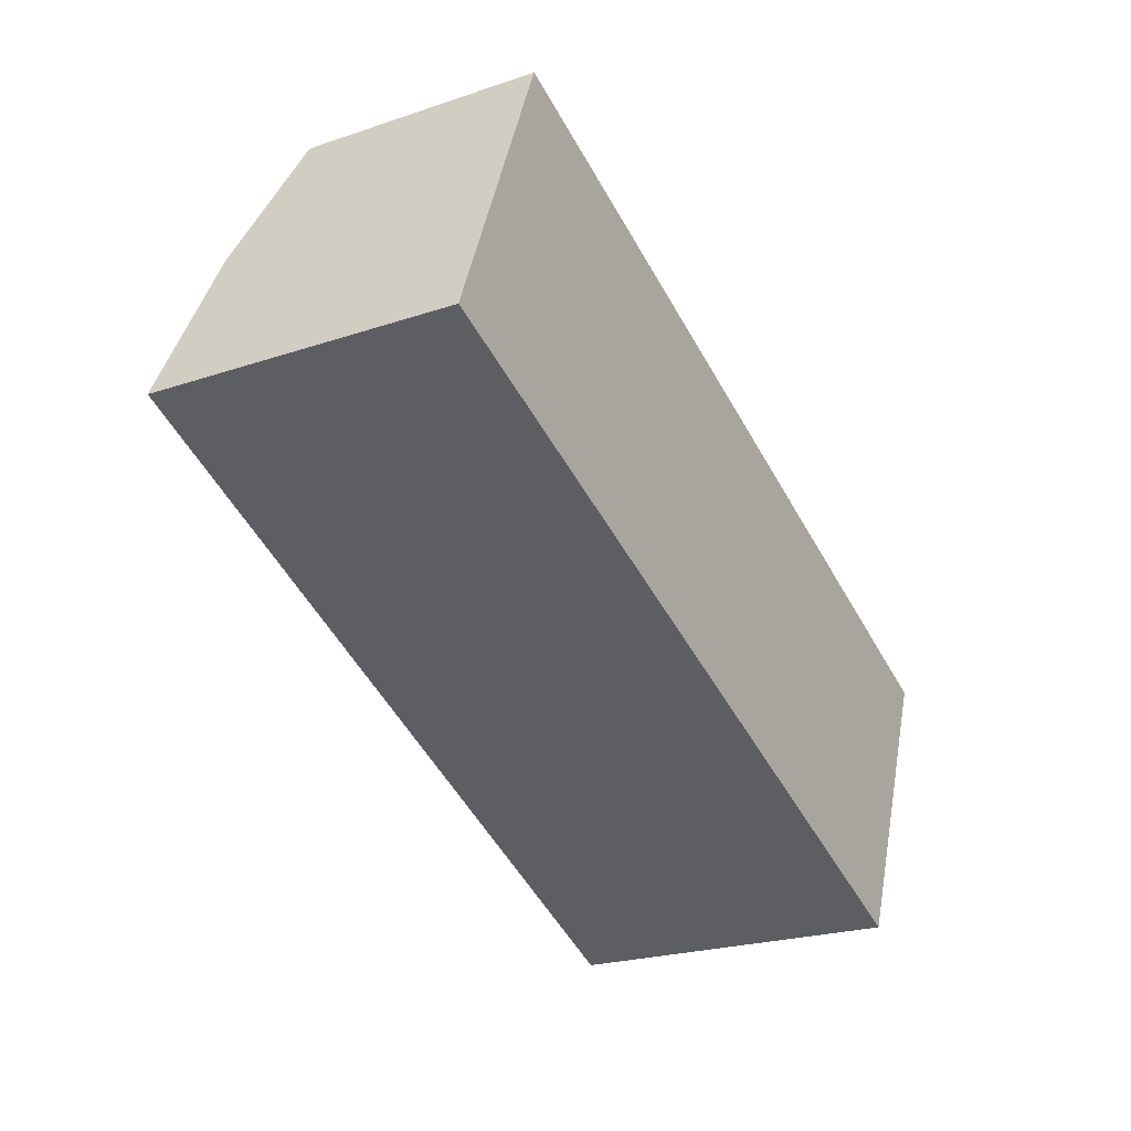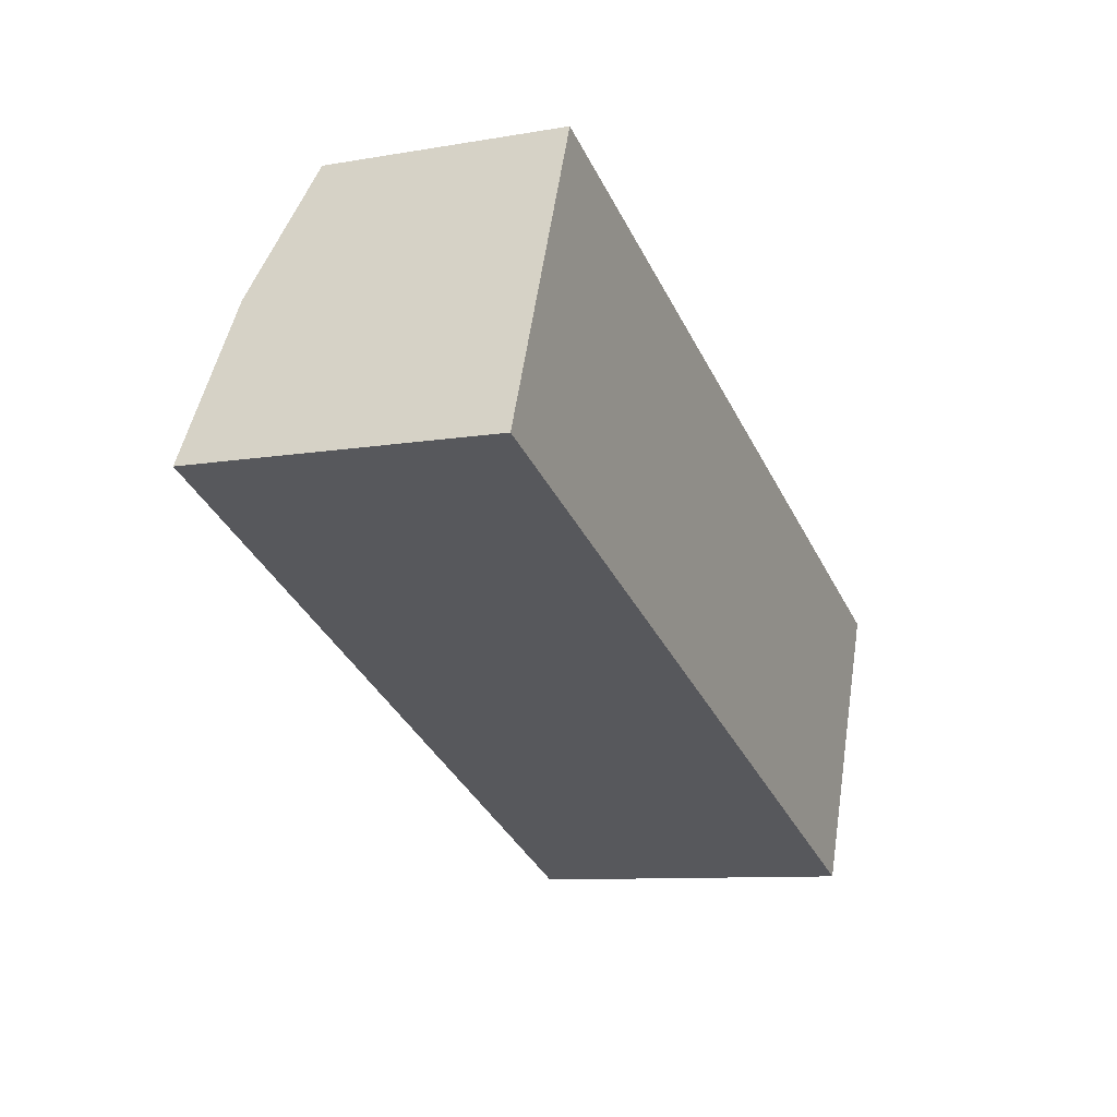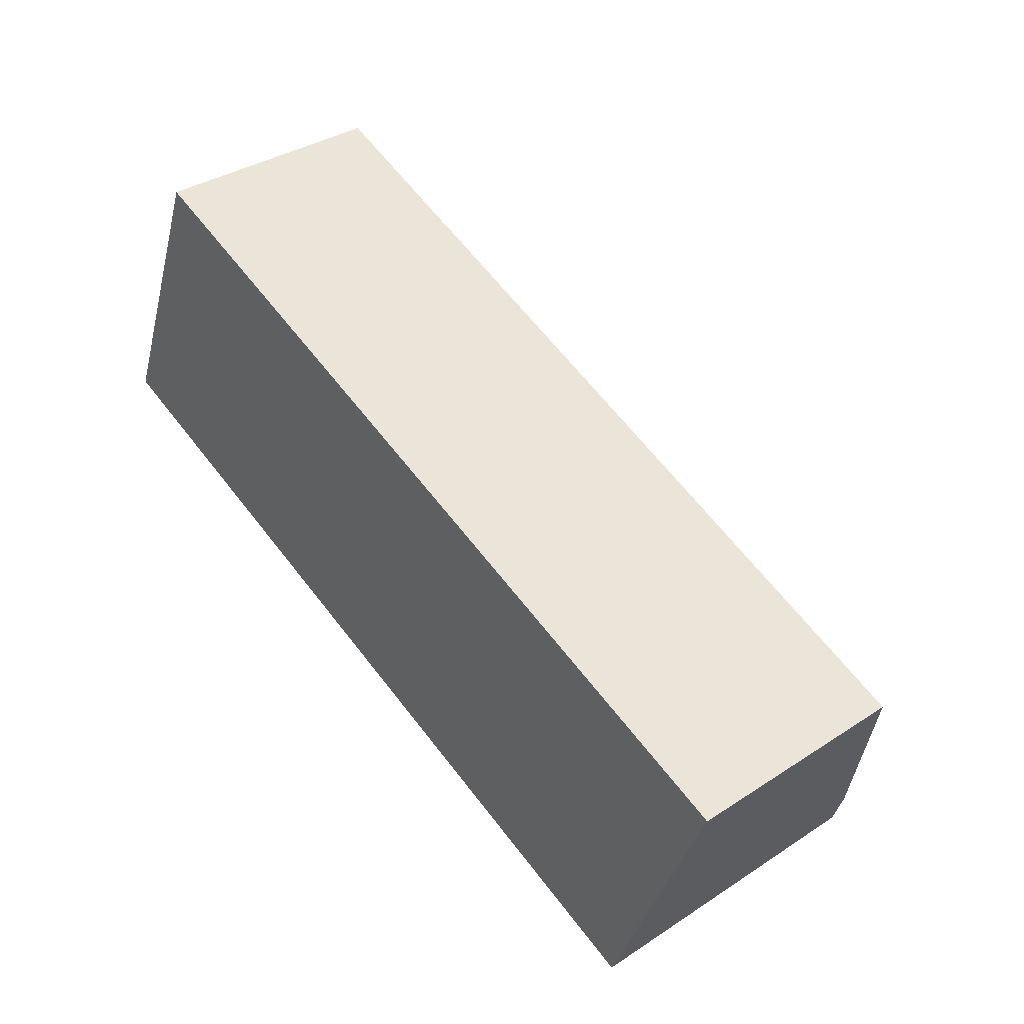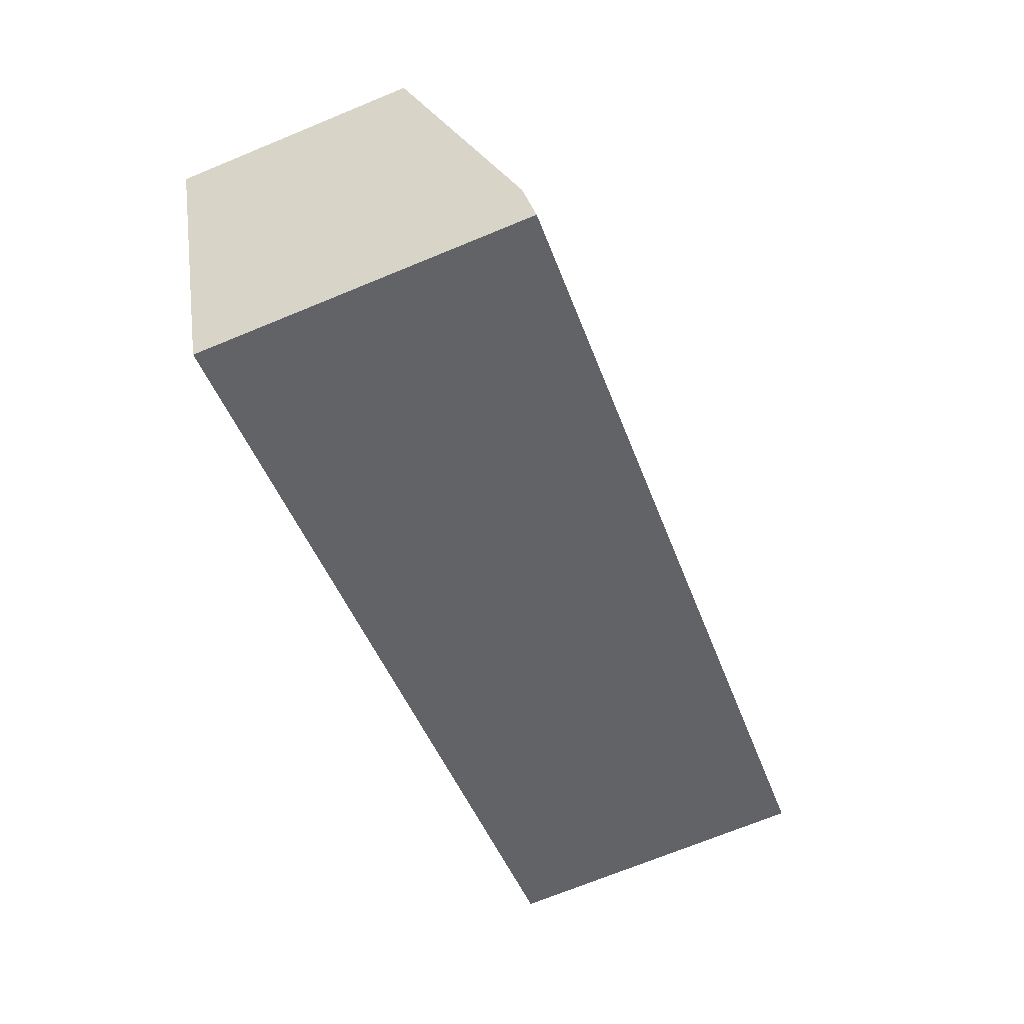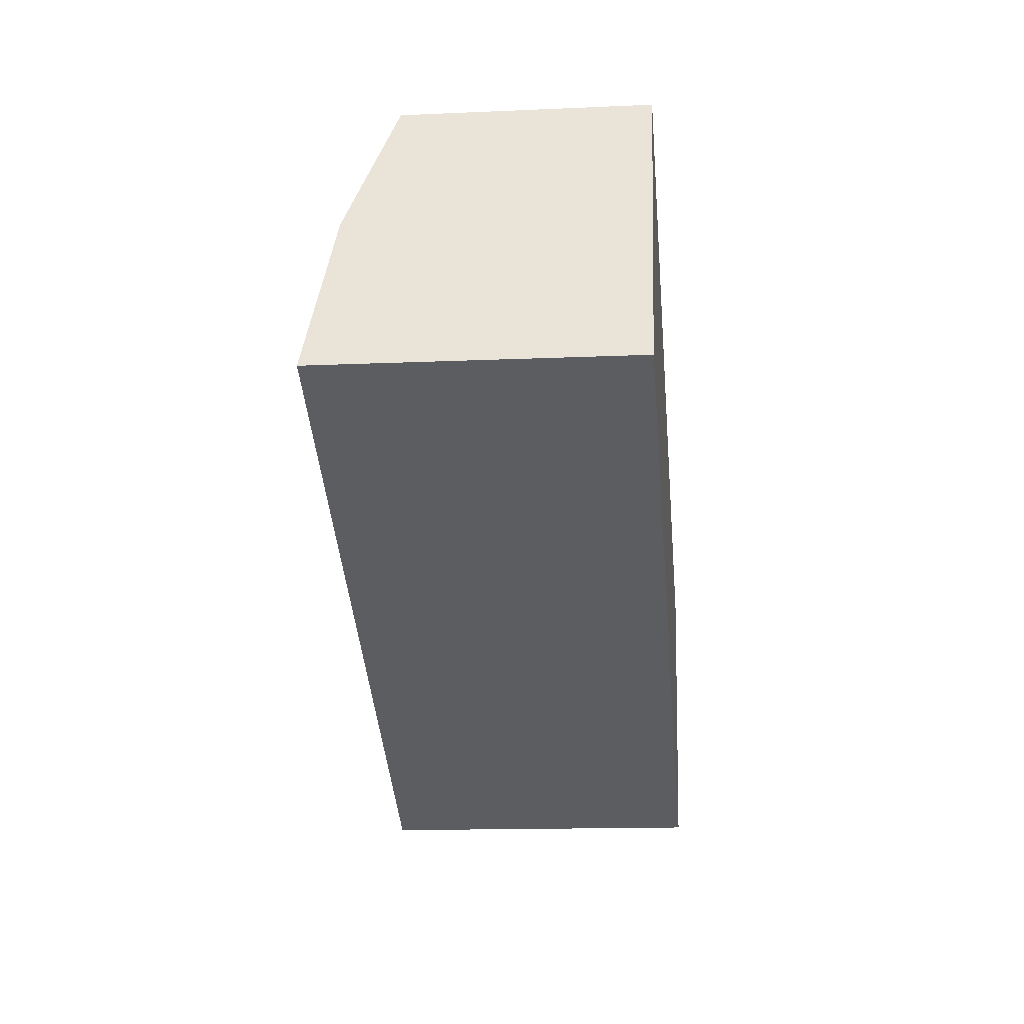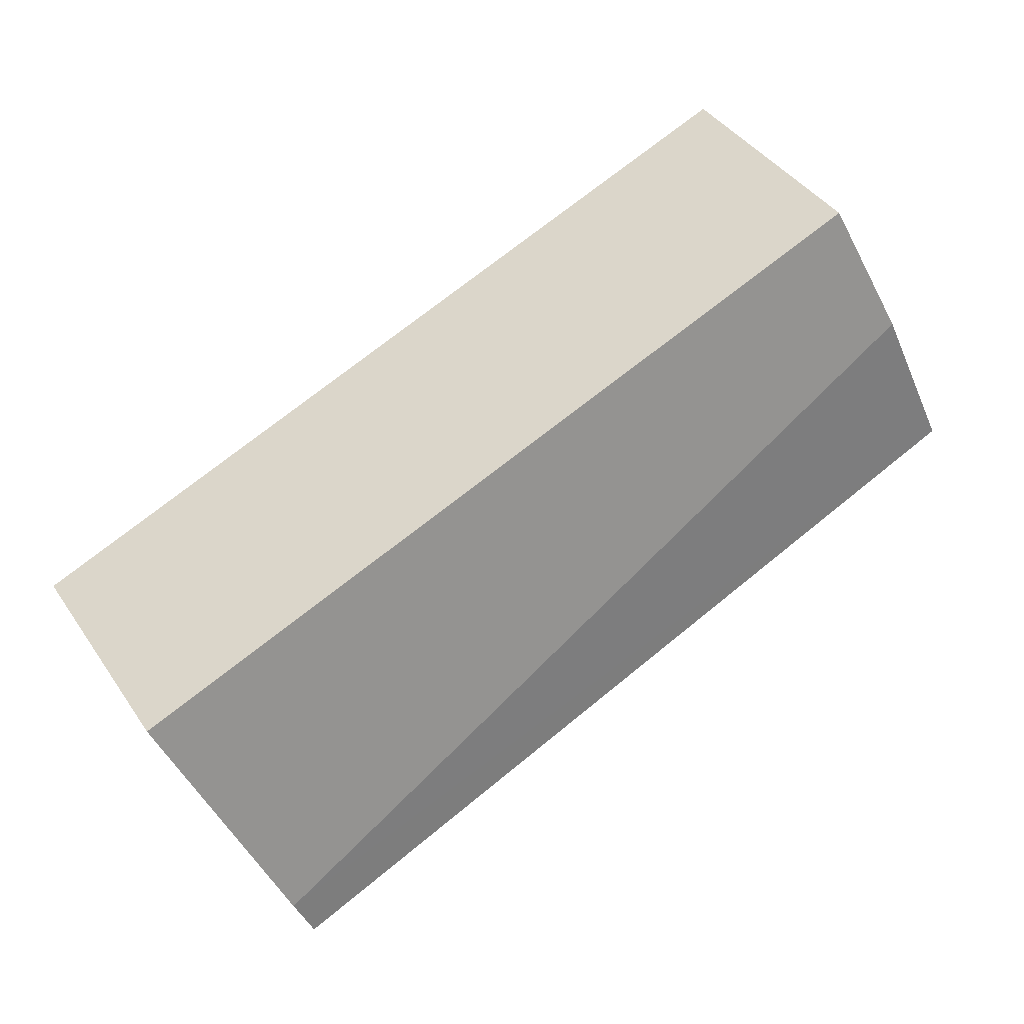
<metadata>
{"format":"obj","ext":"obj","renderer":"f3d","projection":"perspective","resolution":1024,"background":"white","views":[{"elev":-23.2,"azim":-60.3,"up":"+Z"},{"elev":-9.6,"azim":-65.8,"up":"+Z"},{"elev":35.5,"azim":49.1,"up":"+Z"},{"elev":-70.5,"azim":112.4,"up":"+Z"},{"elev":-14.5,"azim":-84.5,"up":"+Z"},{"elev":41.7,"azim":148.6,"up":"+Z"}]}
</metadata>
<code>
v  0 2.194 1.343e-16
v  5.838 2.307 -1.954
v  5.714 2.354 -2.266
v  0.438 2.025 1.105
v  6.521 1.695 -0.232
v  0.806 1.695 2.034
v  5.714 1.388e-16 -2.266
v  5.838 1.196e-16 -1.954
v  6.521 1.421e-17 -0.232
v  0 0 0
v  0.806 -1.245e-16 2.034
v  0.438 -6.766e-17 1.105
g defaultobject
f 1 2 3
f 2 1 4
f 5 4 6
f 4 5 2
f 2 7 3
f 7 2 5
f 7 5 8
f 8 5 9
f 7 1 3
f 1 7 10
f 10 4 1
f 4 10 6
f 6 10 11
f 11 10 12
f 11 5 6
f 5 11 9
f 8 10 7
f 10 8 9
f 10 9 12
f 12 9 11

</code>
